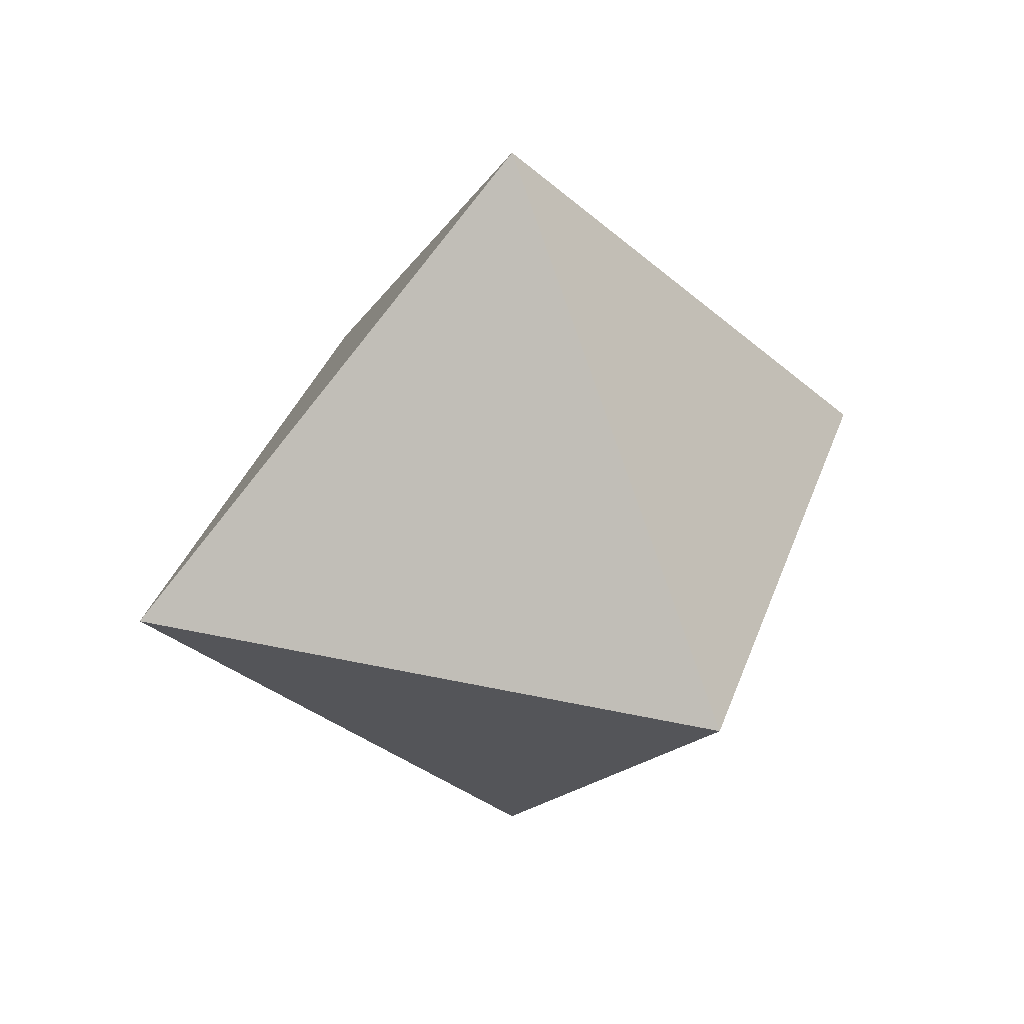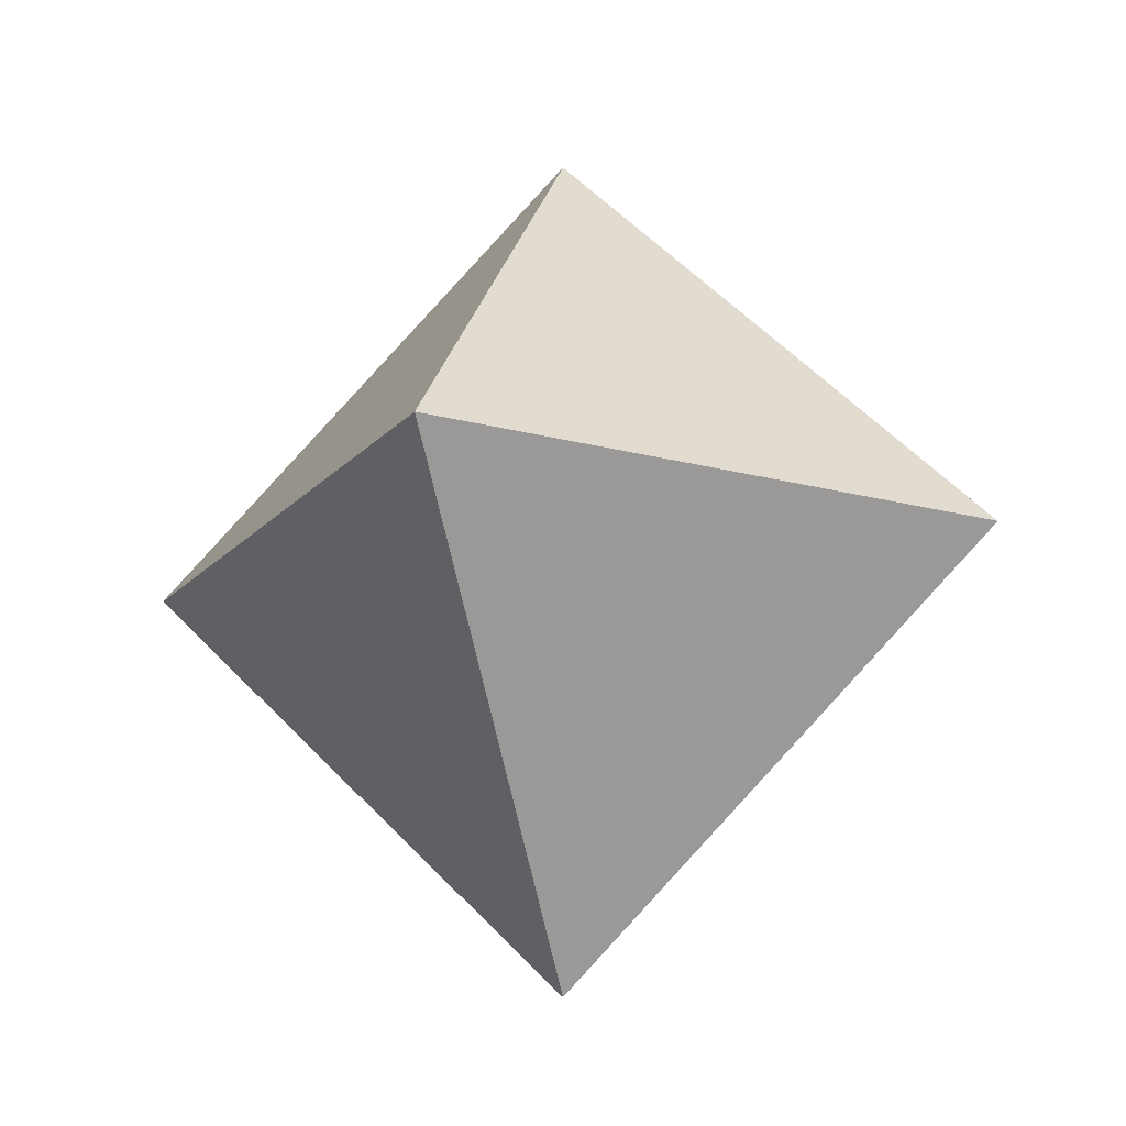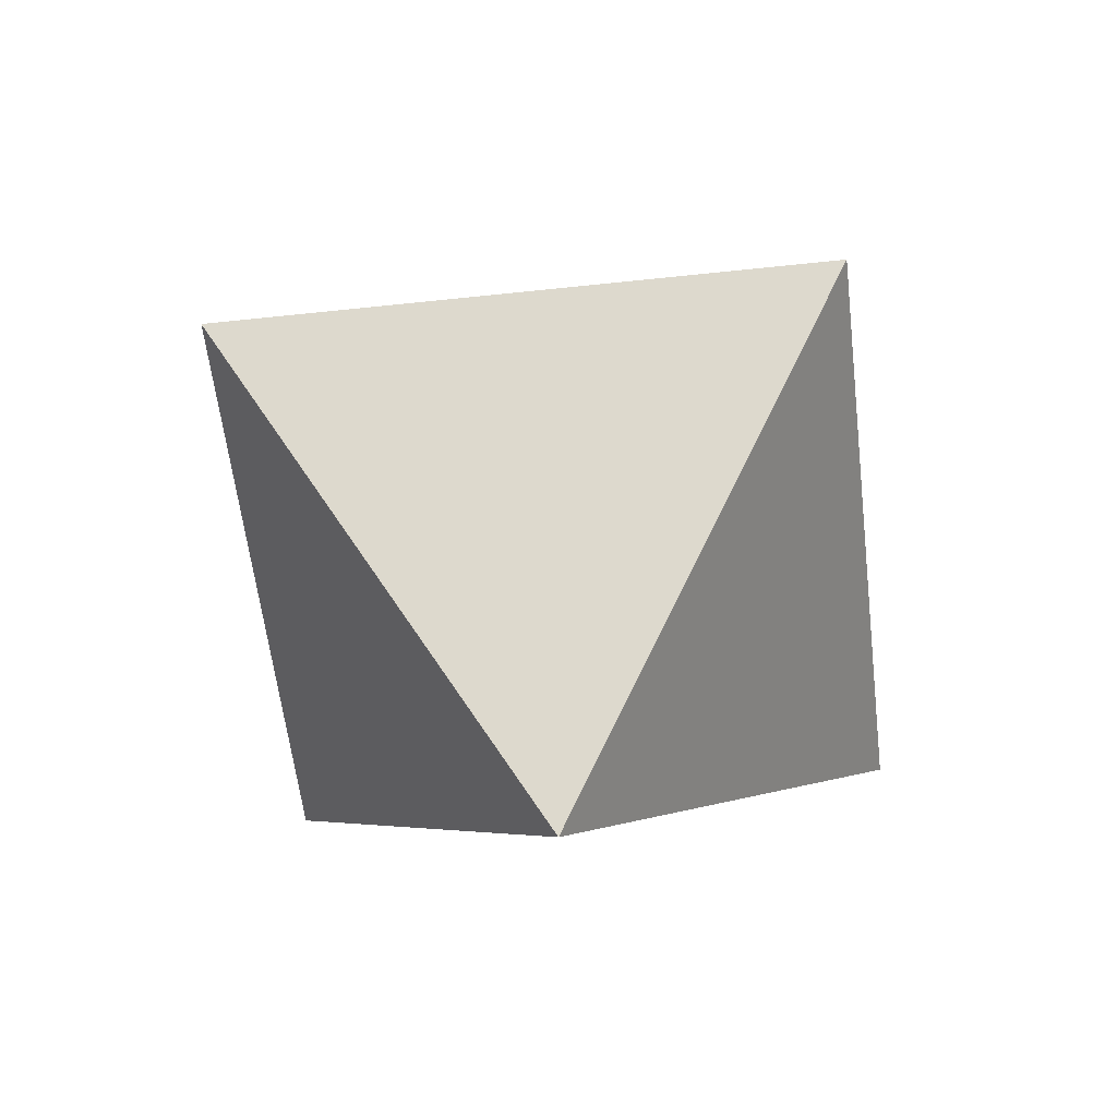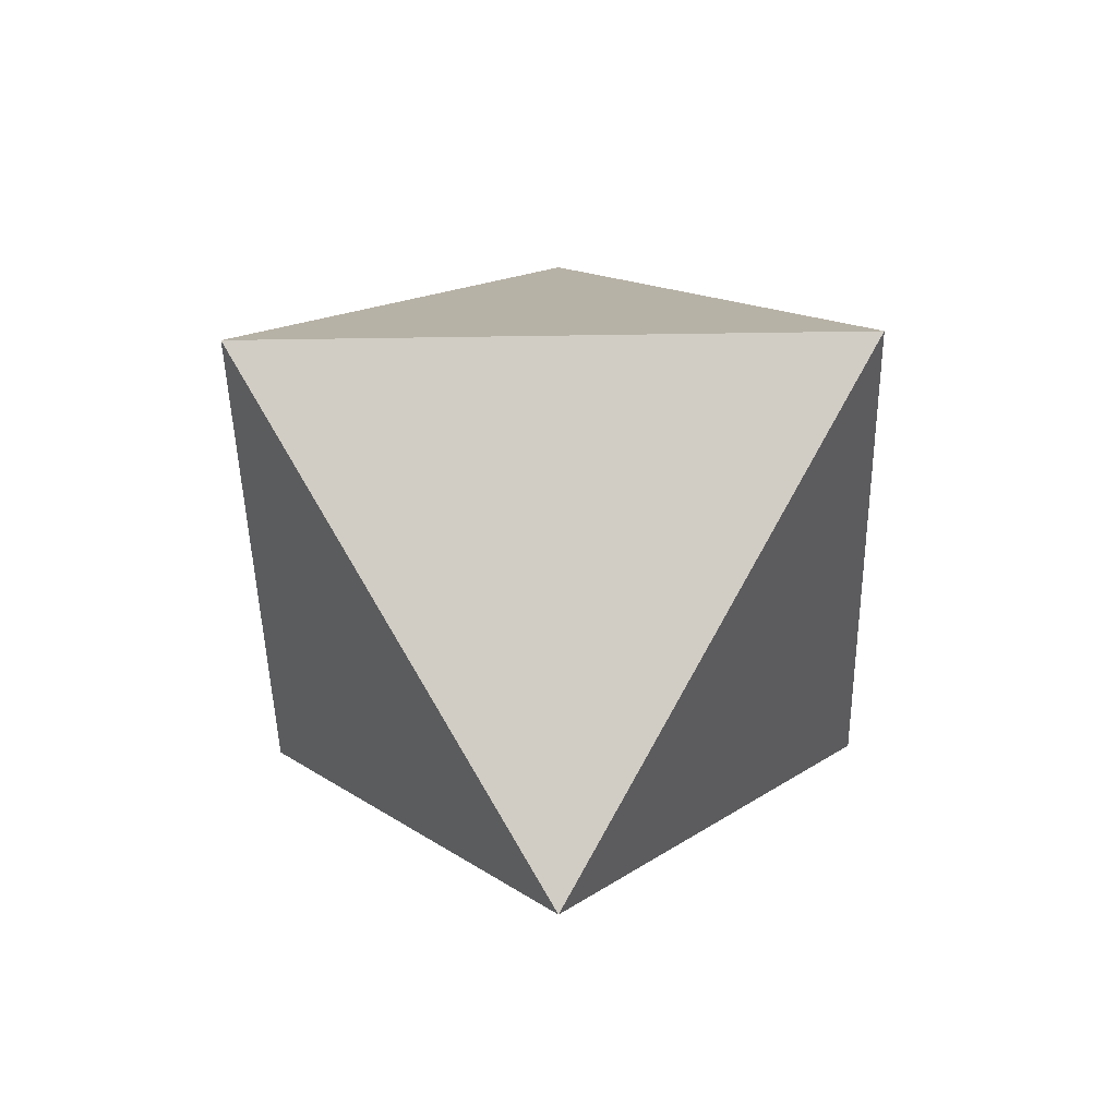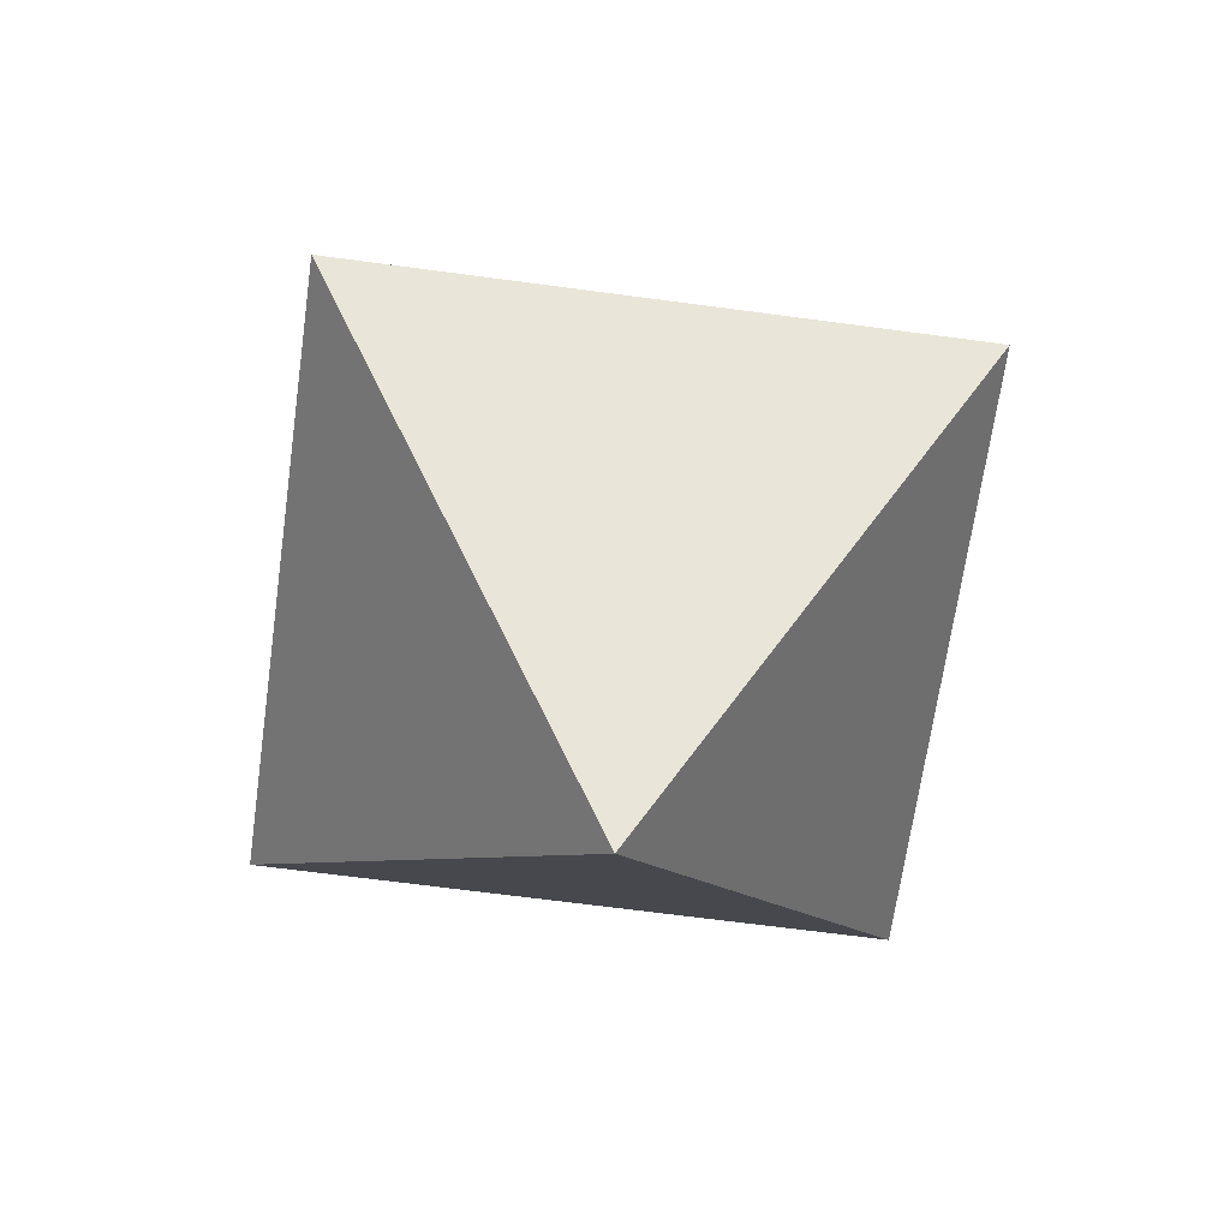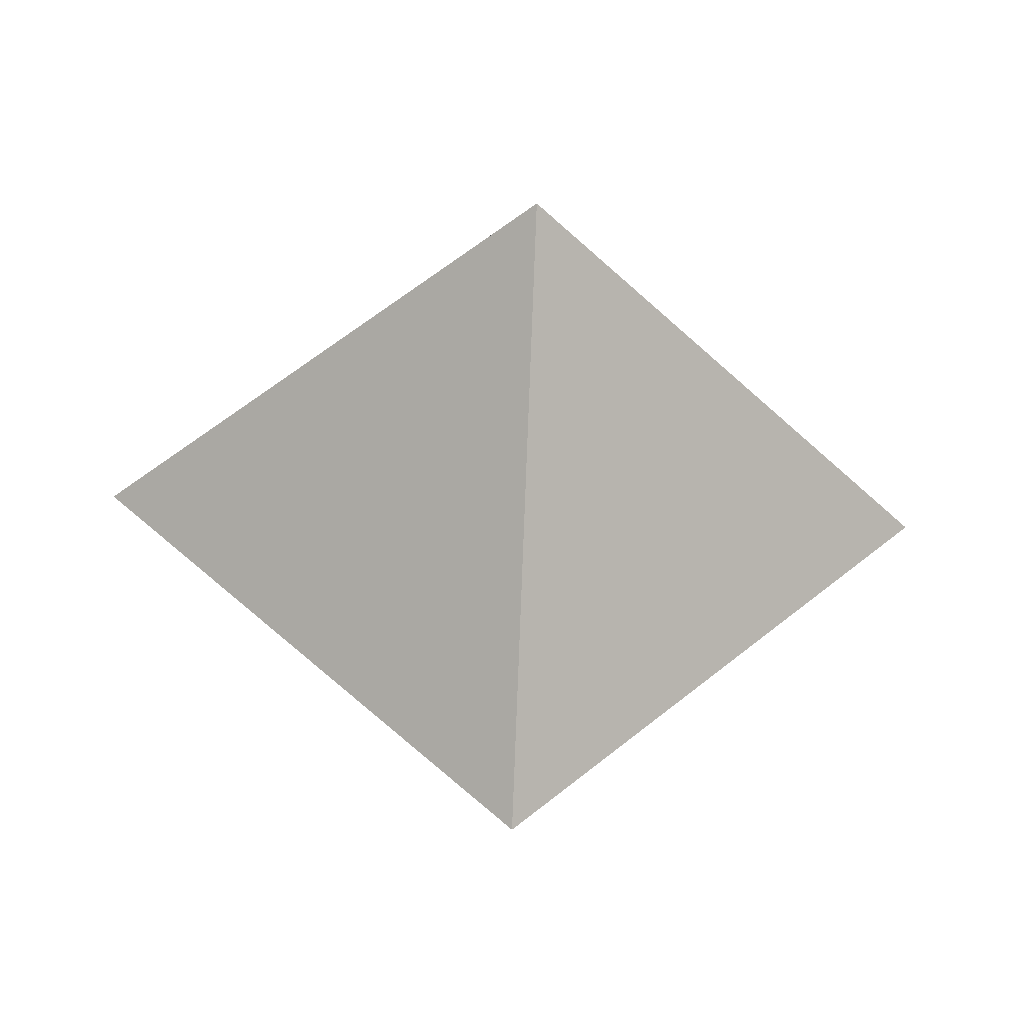
<metadata>
{"format":"obj","ext":"obj","renderer":"f3d","projection":"perspective","resolution":1024,"background":"white","views":[{"elev":33.8,"azim":-27.8,"up":"+Y"},{"elev":-18.3,"azim":107.1,"up":"+Y"},{"elev":-55.6,"azim":51.5,"up":"+Y"},{"elev":-42.2,"azim":-43.9,"up":"+Z"},{"elev":-64.3,"azim":127.2,"up":"+Y"},{"elev":-44.1,"azim":-3.2,"up":"+Z"}]}
</metadata>
<code>
o ShadowSmoky
v 0 1 0
v 1 0 0
v 0 0 1
v -1 0 0
v 0 0 -1
v 0 -1 0
f 1 2 3
f 1 3 4
f 1 4 5
f 1 5 2
f 6 3 2
f 6 4 3
f 6 5 4
f 6 2 5

</code>
